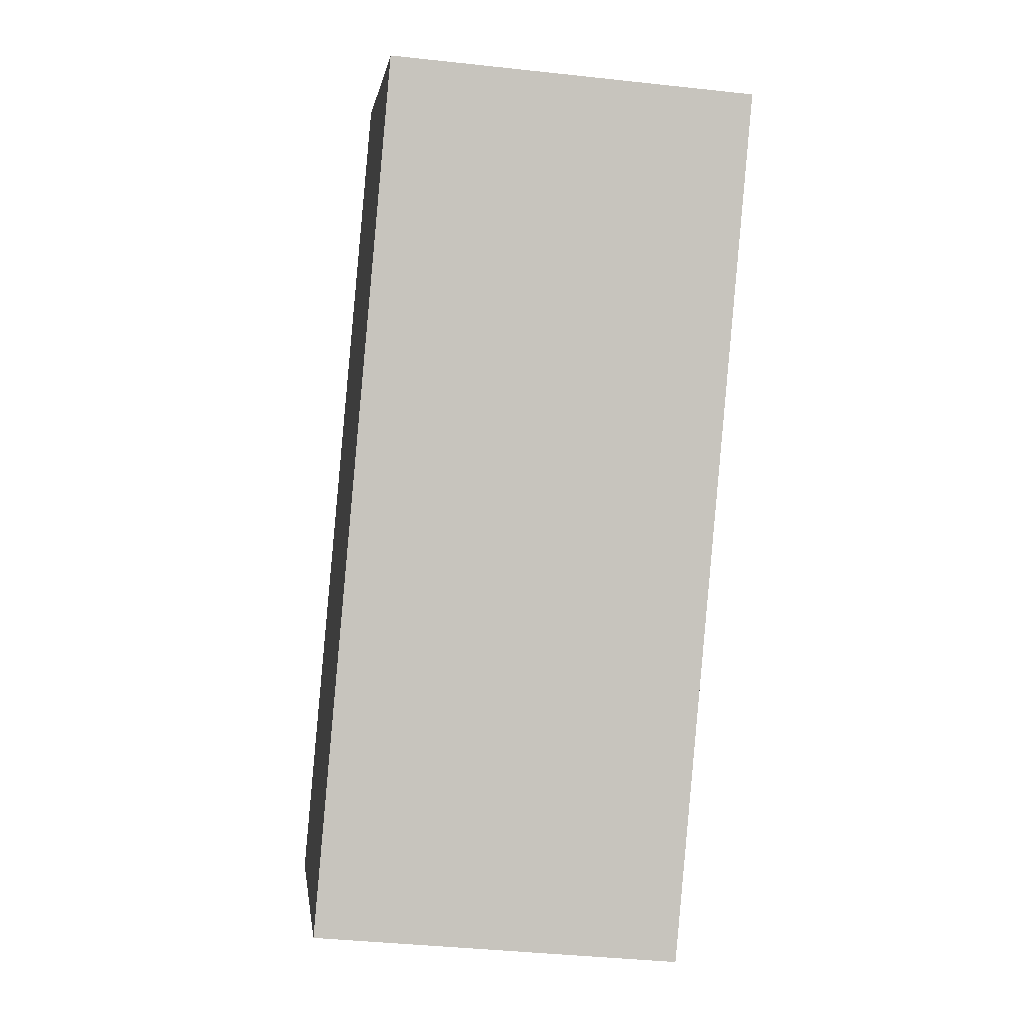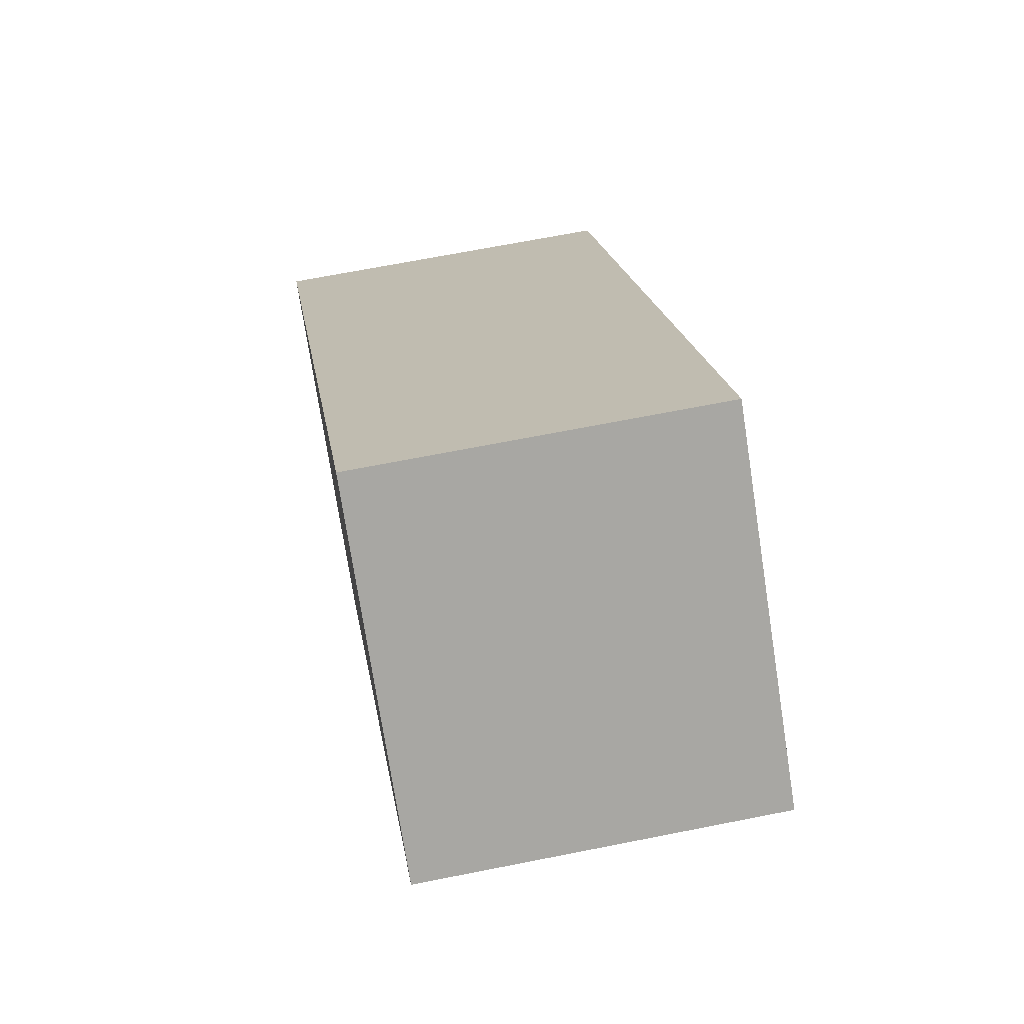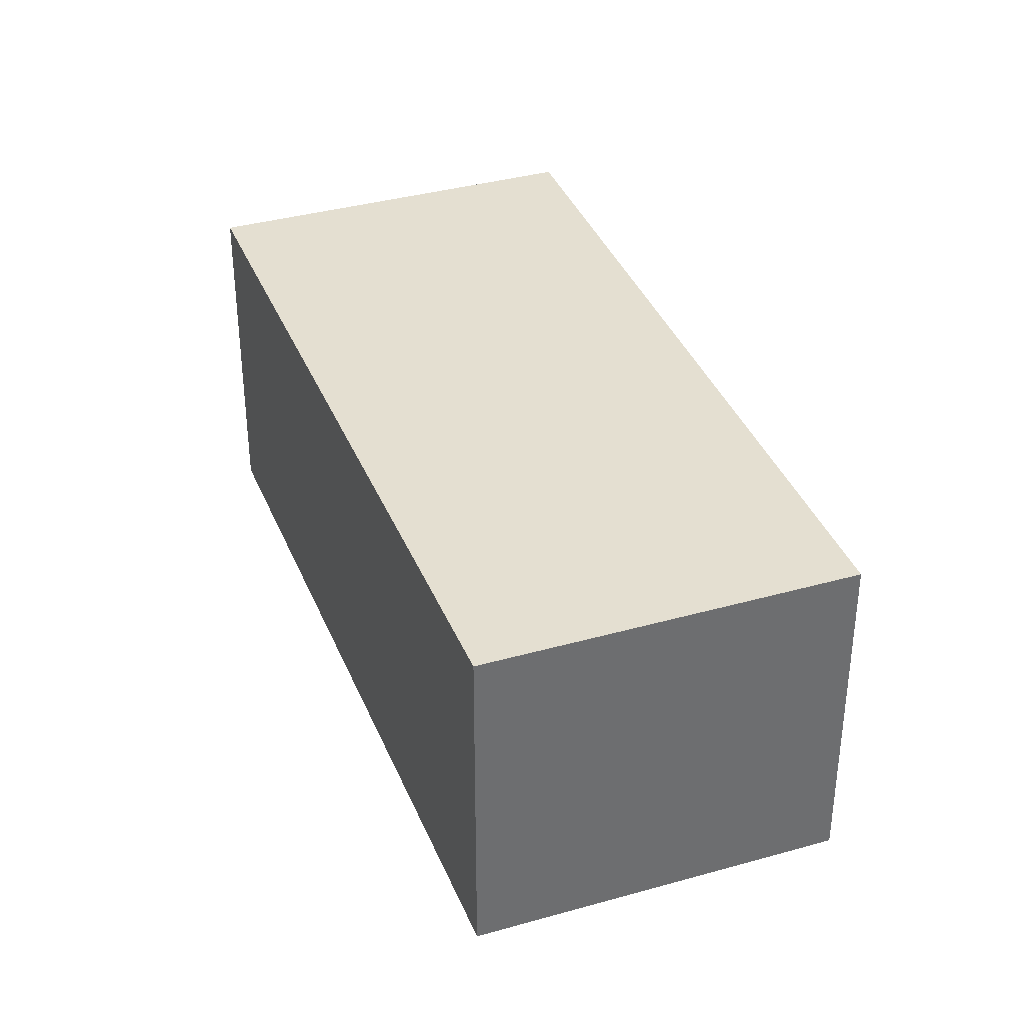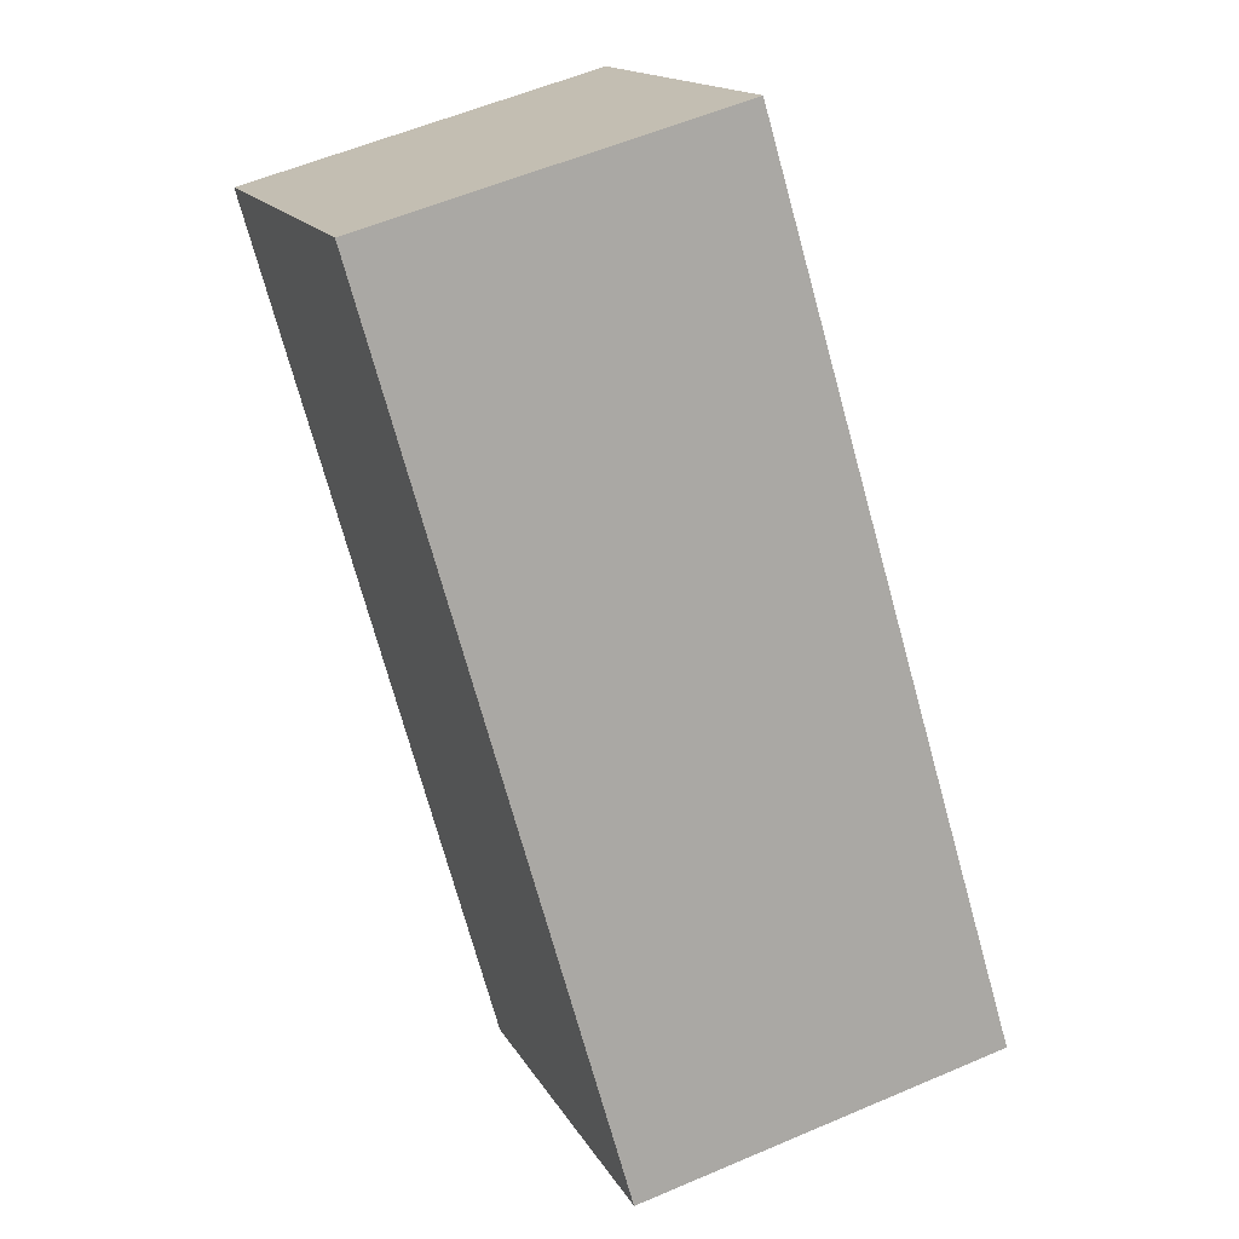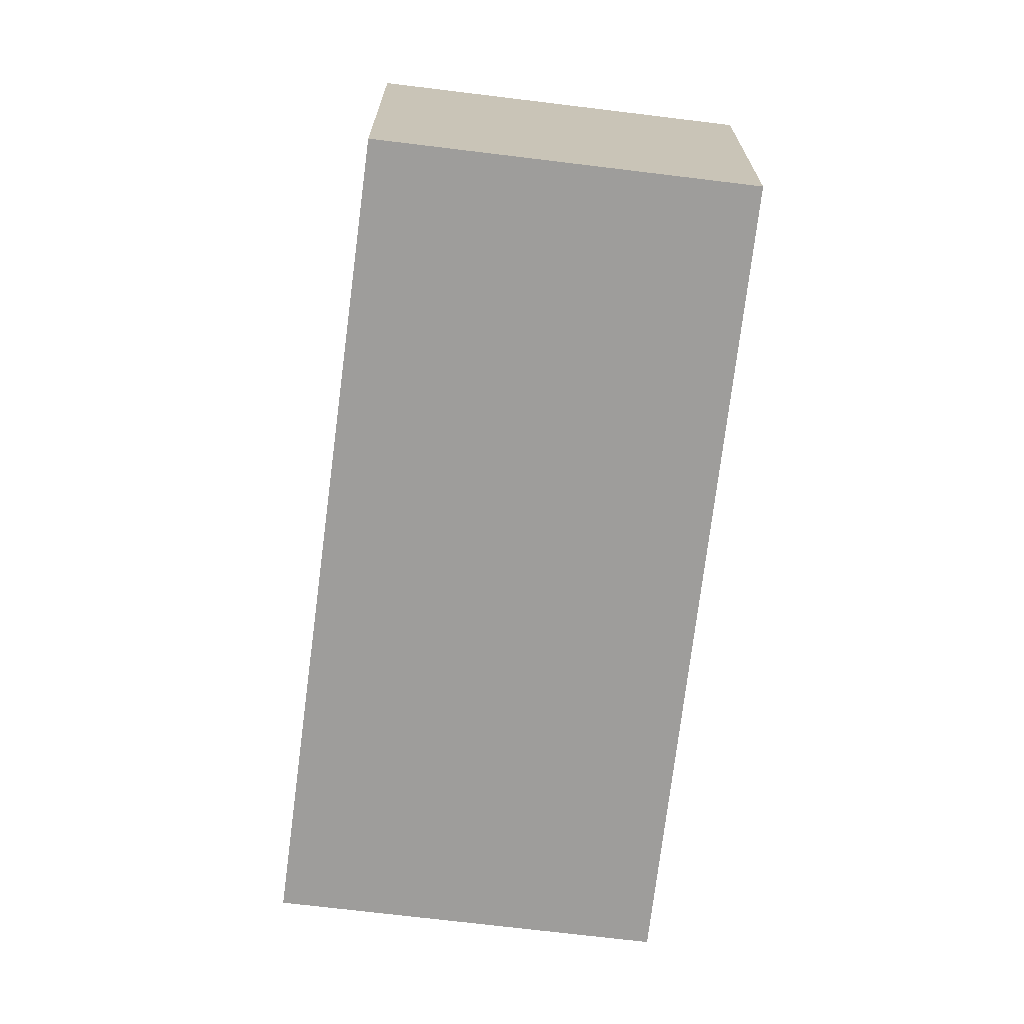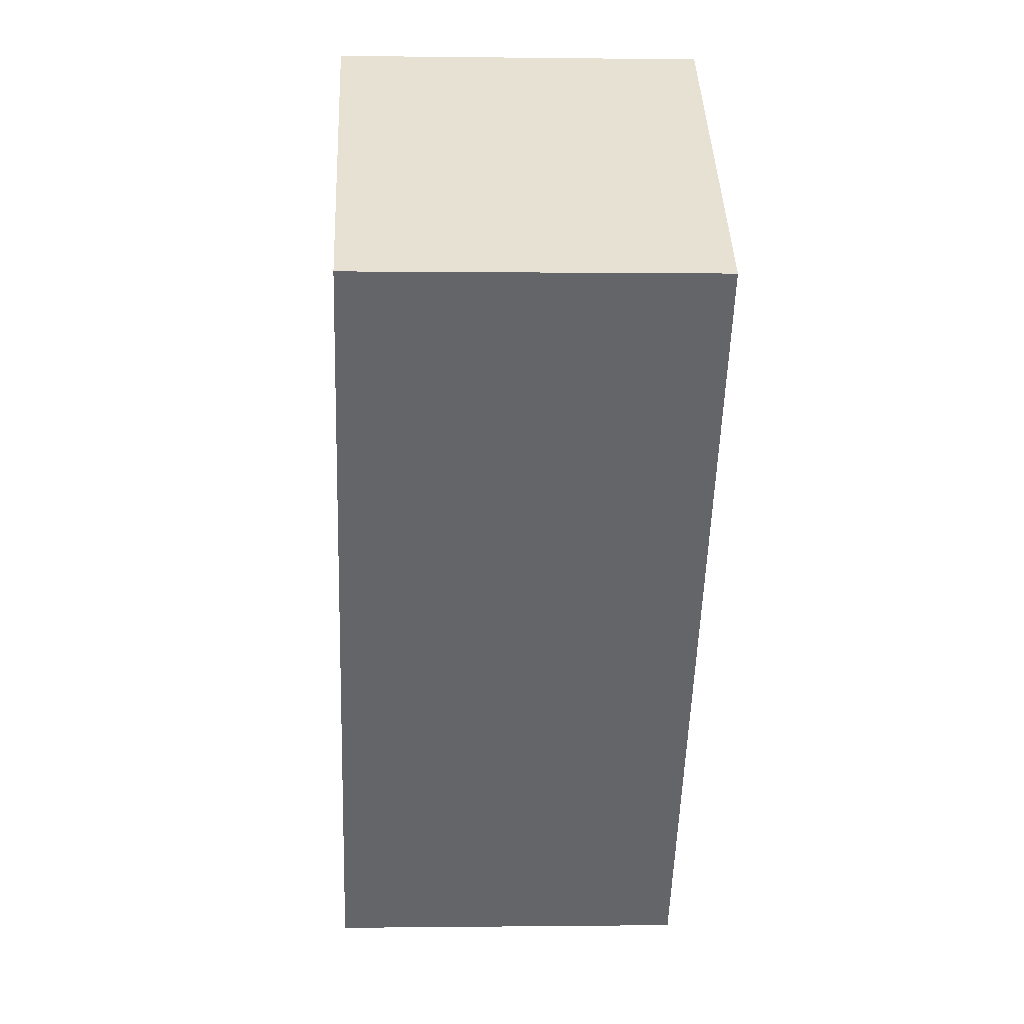
<metadata>
{"format":"obj","ext":"obj","renderer":"f3d","projection":"perspective","resolution":1024,"background":"white","views":[{"elev":-38.4,"azim":82.0,"up":"+Z"},{"elev":67.1,"azim":78.7,"up":"+Z"},{"elev":36.8,"azim":19.4,"up":"+Y"},{"elev":56.4,"azim":-114.2,"up":"+Z"},{"elev":-70.5,"azim":32.5,"up":"+Y"},{"elev":-0.4,"azim":87.1,"up":"+Z"}]}
</metadata>
<code>
v  0 2.436 1.492e-16
v  5.833 2.436 2.772
v  2.147 2.436 -1.771
v  3.763 2.436 4.476
v  5.833 -1.697e-16 2.772
v  2.147 1.084e-16 -1.771
v  0 0 0
v  3.763 -2.741e-16 4.476
g defaultobject
f 1 2 3
f 2 1 4
f 5 3 2
f 3 5 6
f 6 1 3
f 1 6 7
f 7 4 1
f 4 7 8
f 8 2 4
f 2 8 5
f 5 7 6
f 7 5 8

</code>
